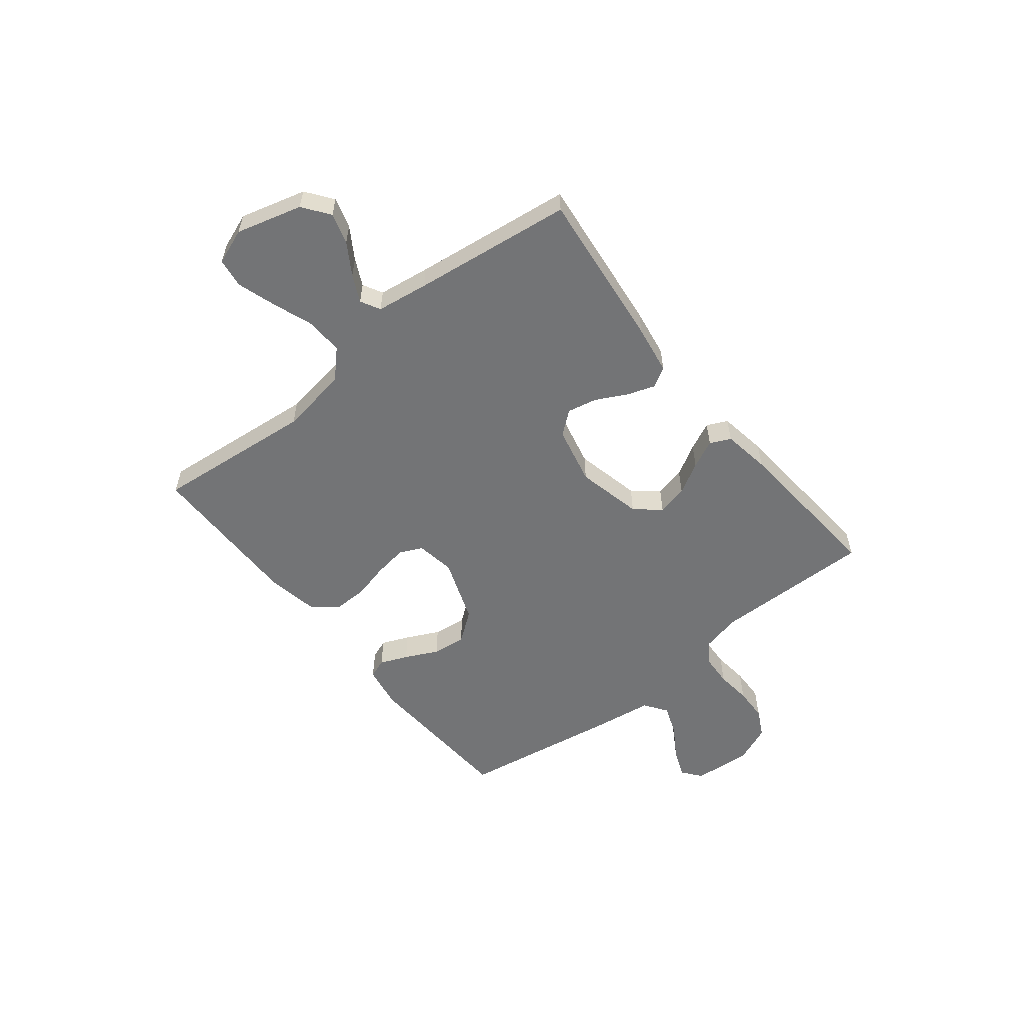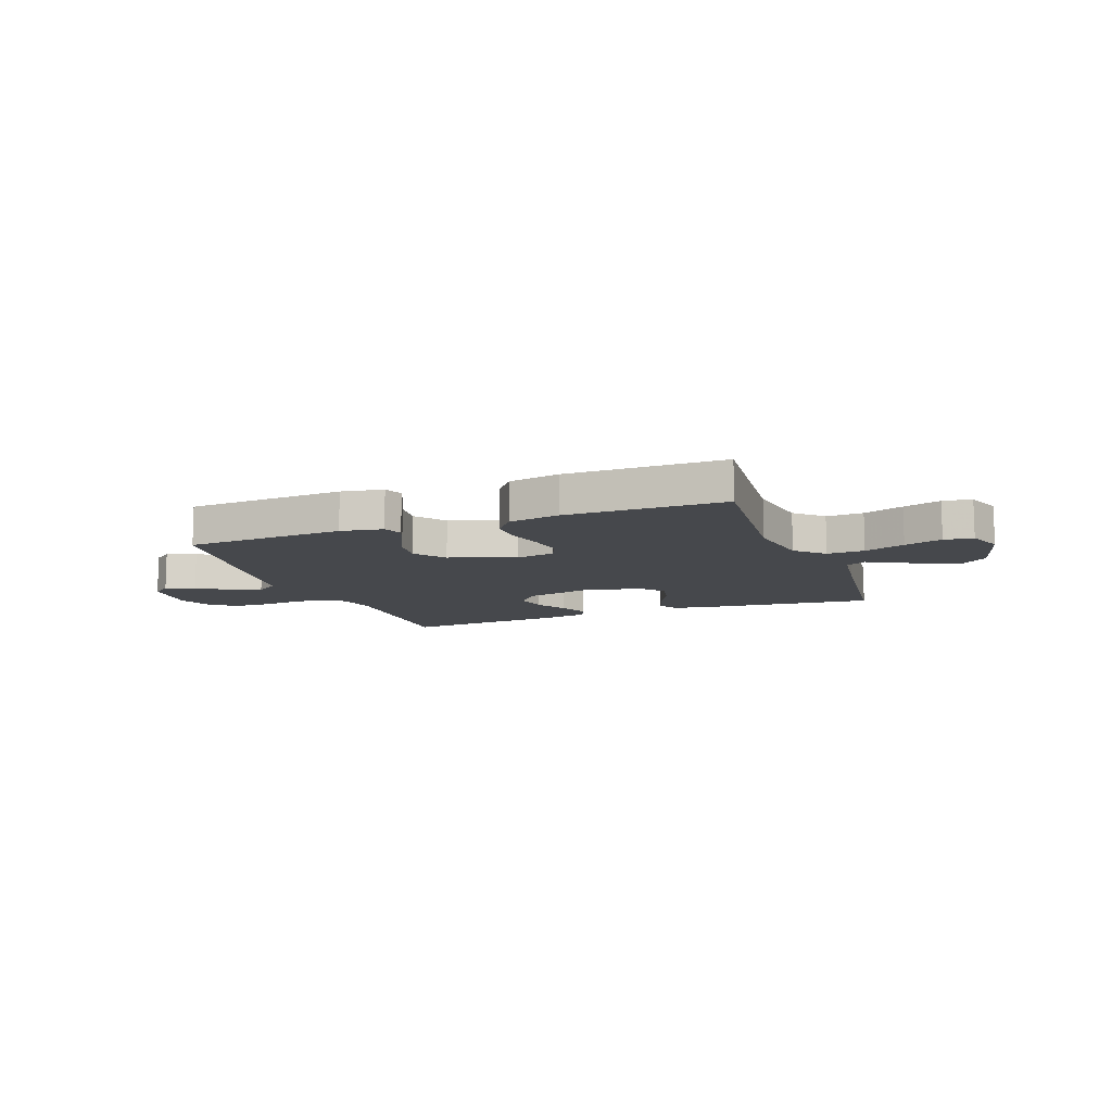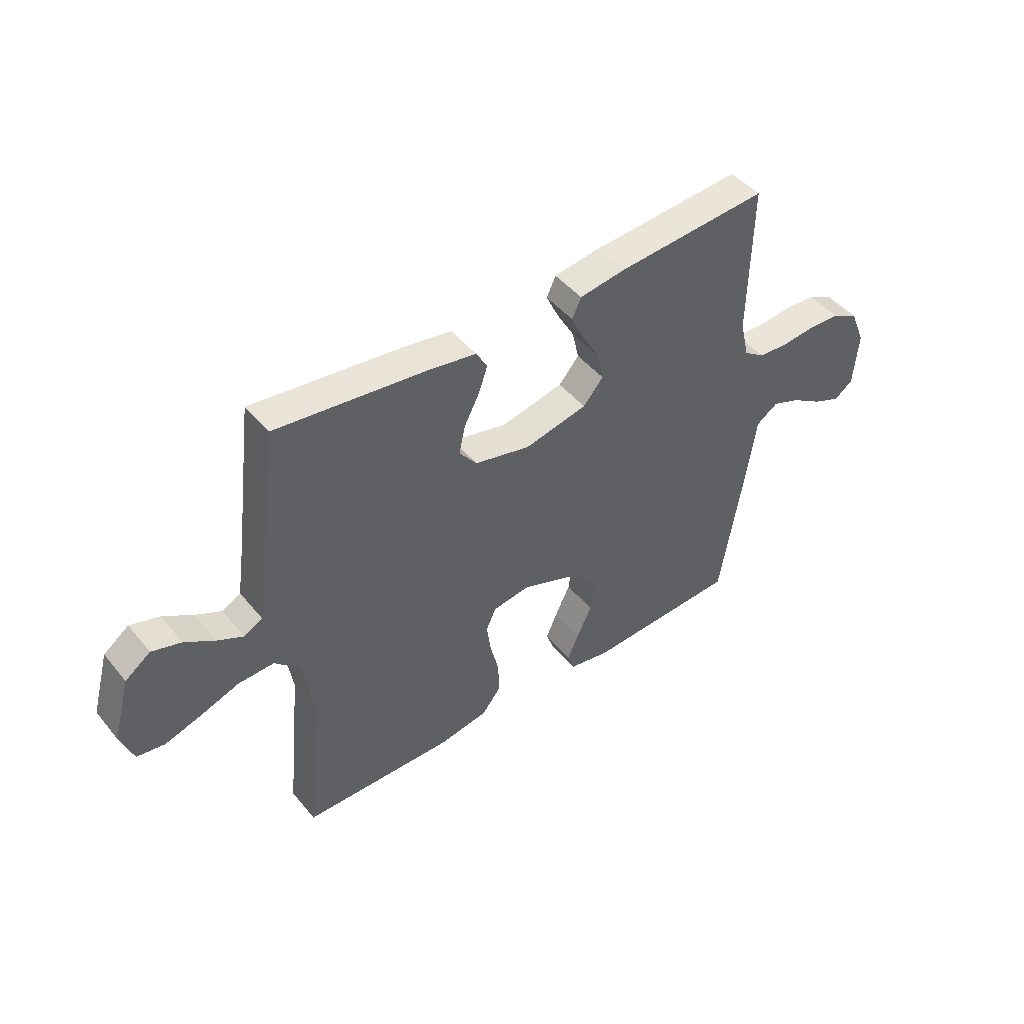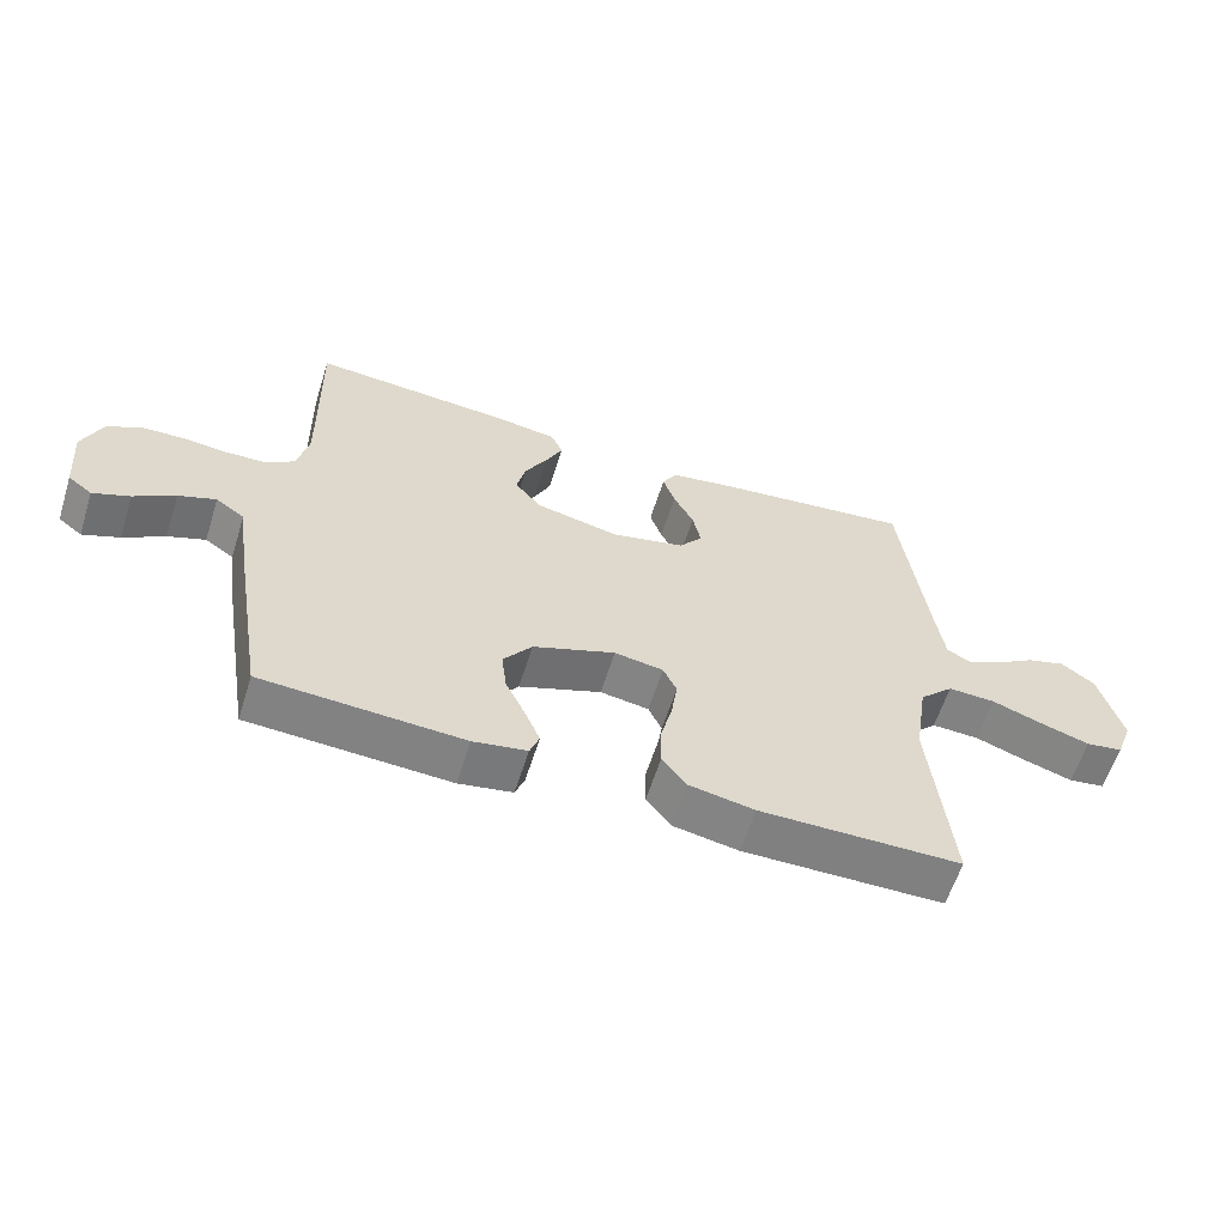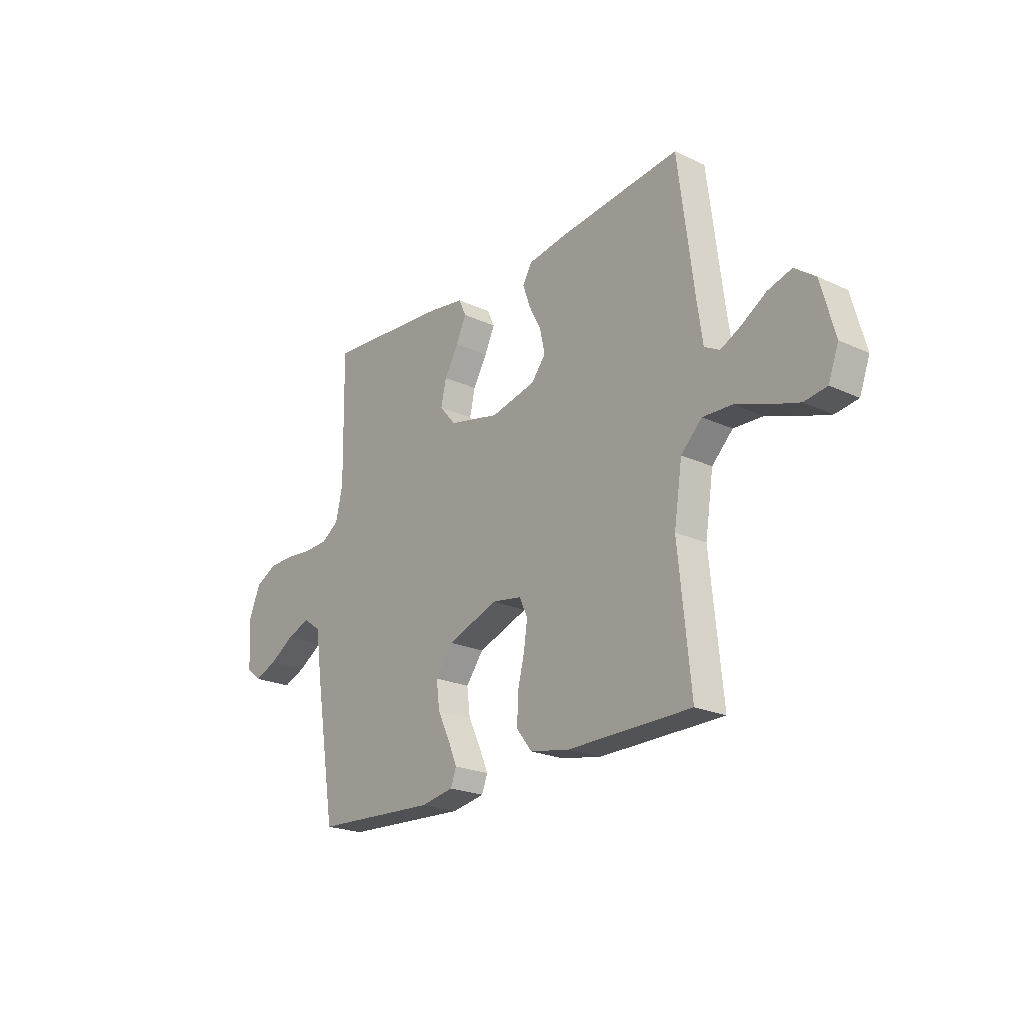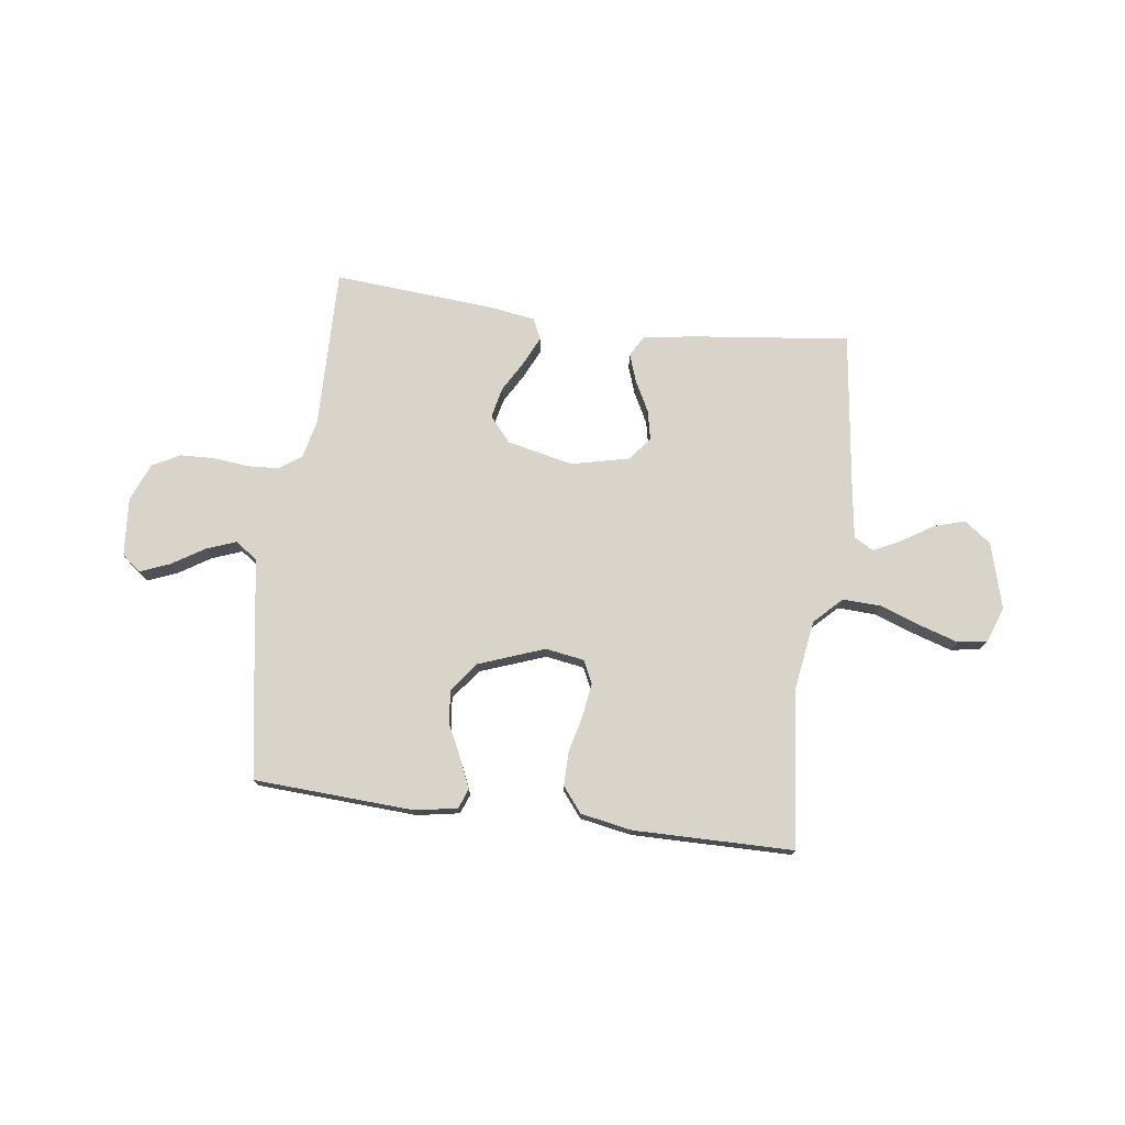
<metadata>
{"format":"obj","ext":"obj","renderer":"f3d","projection":"perspective","resolution":1024,"background":"white","views":[{"elev":-56.1,"azim":-51.4,"up":"+Y"},{"elev":-11.1,"azim":-159.3,"up":"+Y"},{"elev":45.8,"azim":-36.8,"up":"+Z"},{"elev":-60.2,"azim":162.5,"up":"+Z"},{"elev":-22.2,"azim":-128.9,"up":"+Z"},{"elev":75.3,"azim":-172.6,"up":"+Y"}]}
</metadata>
<code>
v -0.5 0.07 -0.5
v -0.47 0.07 -0.2
v -0.49 0.07 -0.071
v -0.541 0.07 -0.021
v -0.612 0.07 -0.024
v -0.689 0.07 -0.052
v -0.761 0.07 -0.075
v -0.816 0.07 -0.067
v -0.841 0.07 0
v -0.807 0.07 0.124
v -0.757 0.07 0.161
v -0.699 0.07 0.144
v -0.64 0.07 0.107
v -0.589 0.07 0.082
v -0.552 0.07 0.102
v -0.538 0.07 0.2
v -0.5 0.07 0.5
v -0.2 0.07 0.466
v -0.107 0.07 0.451
v -0.085 0.07 0.413
v -0.103 0.07 0.361
v -0.133 0.07 0.303
v -0.145 0.07 0.247
v -0.11 0.07 0.203
v 0 0.07 0.178
v 0.124 0.07 0.206
v 0.164 0.07 0.253
v 0.151 0.07 0.311
v 0.117 0.07 0.37
v 0.092 0.07 0.423
v 0.11 0.07 0.462
v 0.2 0.07 0.476
v 0.5 0.07 0.5
v 0.495 0.07 0.2
v 0.512 0.07 0.126
v 0.554 0.07 0.097
v 0.613 0.07 0.094
v 0.679 0.07 0.101
v 0.743 0.07 0.099
v 0.795 0.07 0.072
v 0.825 0.07 0
v 0.816 0.07 -0.11
v 0.78 0.07 -0.138
v 0.725 0.07 -0.116
v 0.664 0.07 -0.078
v 0.608 0.07 -0.057
v 0.565 0.07 -0.087
v 0.549 0.07 -0.2
v 0.5 0.07 -0.5
v 0.2 0.07 -0.517
v 0.12 0.07 -0.503
v 0.106 0.07 -0.466
v 0.128 0.07 -0.414
v 0.158 0.07 -0.352
v 0.166 0.07 -0.289
v 0.123 0.07 -0.232
v 0 0.07 -0.187
v -0.073 0.07 -0.199
v -0.093 0.07 -0.242
v -0.084 0.07 -0.304
v -0.067 0.07 -0.373
v -0.066 0.07 -0.437
v -0.103 0.07 -0.484
v -0.2 0.07 -0.502
v -0.5 0 -0.5
v -0.47 0 -0.2
v -0.49 0 -0.071
v -0.541 0 -0.021
v -0.612 0 -0.024
v -0.689 0 -0.052
v -0.761 0 -0.075
v -0.816 0 -0.067
v -0.841 0 0
v -0.807 0 0.124
v -0.757 0 0.161
v -0.699 0 0.144
v -0.64 0 0.107
v -0.589 0 0.082
v -0.552 0 0.102
v -0.538 0 0.2
v -0.5 0 0.5
v -0.2 0 0.466
v -0.107 0 0.451
v -0.085 0 0.413
v -0.103 0 0.361
v -0.133 0 0.303
v -0.145 0 0.247
v -0.11 0 0.203
v 0 0 0.178
v 0.124 0 0.206
v 0.164 0 0.253
v 0.151 0 0.311
v 0.117 0 0.37
v 0.092 0 0.423
v 0.11 0 0.462
v 0.2 0 0.476
v 0.5 0 0.5
v 0.495 0 0.2
v 0.512 0 0.126
v 0.554 0 0.097
v 0.613 0 0.094
v 0.679 0 0.101
v 0.743 0 0.099
v 0.795 0 0.072
v 0.825 0 0
v 0.816 0 -0.11
v 0.78 0 -0.138
v 0.725 0 -0.116
v 0.664 0 -0.078
v 0.608 0 -0.057
v 0.565 0 -0.087
v 0.549 0 -0.2
v 0.5 0 -0.5
v 0.2 0 -0.517
v 0.12 0 -0.503
v 0.106 0 -0.466
v 0.128 0 -0.414
v 0.158 0 -0.352
v 0.166 0 -0.289
v 0.123 0 -0.232
v 0 0 -0.187
v -0.073 0 -0.199
v -0.093 0 -0.242
v -0.084 0 -0.304
v -0.067 0 -0.373
v -0.066 0 -0.437
v -0.103 0 -0.484
v -0.2 0 -0.502
f 64 1 2
f 63 64 2
f 62 63 2
f 61 62 2
f 60 61 2
f 59 60 2 3
f 58 59 3 4
f 57 58 4
f 52 53 54
f 51 52 54
f 50 51 54
f 49 50 54
f 48 49 54
f 47 48 54
f 46 47 54 55
f 43 44 45
f 42 43 45
f 41 42 45
f 40 41 45
f 39 40 45
f 38 39 45
f 37 38 45
f 36 37 45 46
f 46 55 56
f 36 46 56
f 35 36 56
f 32 33 34
f 31 32 34
f 30 31 34
f 29 30 34
f 28 29 34
f 27 28 34 35
f 20 21 22
f 19 20 22
f 18 19 22
f 17 18 22
f 16 17 22
f 15 16 22 23
f 14 15 23 24
f 11 12 13
f 10 11 13
f 9 10 13
f 8 9 13
f 7 8 13
f 6 7 13
f 5 6 13
f 4 5 13 14
f 14 24 25
f 4 14 25
f 57 4 25
f 35 56 57
f 27 35 57
f 26 27 57
f 25 26 57
f 66 65 128
f 66 128 127
f 66 127 126
f 66 126 125
f 66 125 124
f 67 66 124 123
f 68 67 123 122
f 68 122 121
f 118 117 116
f 118 116 115
f 118 115 114
f 118 114 113
f 118 113 112
f 118 112 111
f 119 118 111 110
f 109 108 107
f 109 107 106
f 109 106 105
f 109 105 104
f 109 104 103
f 109 103 102
f 109 102 101
f 110 109 101 100
f 120 119 110
f 120 110 100
f 120 100 99
f 98 97 96
f 98 96 95
f 98 95 94
f 98 94 93
f 98 93 92
f 99 98 92 91
f 86 85 84
f 86 84 83
f 86 83 82
f 86 82 81
f 86 81 80
f 87 86 80 79
f 88 87 79 78
f 77 76 75
f 77 75 74
f 77 74 73
f 77 73 72
f 77 72 71
f 77 71 70
f 77 70 69
f 78 77 69 68
f 89 88 78
f 89 78 68
f 89 68 121
f 121 120 99
f 121 99 91
f 121 91 90
f 121 90 89
f 1 65 66 2
f 2 66 67 3
f 3 67 68 4
f 4 68 69 5
f 5 69 70 6
f 6 70 71 7
f 7 71 72 8
f 8 72 73 9
f 9 73 74 10
f 10 74 75 11
f 11 75 76 12
f 12 76 77 13
f 13 77 78 14
f 14 78 79 15
f 15 79 80 16
f 16 80 81 17
f 17 81 82 18
f 18 82 83 19
f 19 83 84 20
f 20 84 85 21
f 21 85 86 22
f 22 86 87 23
f 23 87 88 24
f 24 88 89 25
f 25 89 90 26
f 26 90 91 27
f 27 91 92 28
f 28 92 93 29
f 29 93 94 30
f 30 94 95 31
f 31 95 96 32
f 32 96 97 33
f 33 97 98 34
f 34 98 99 35
f 35 99 100 36
f 36 100 101 37
f 37 101 102 38
f 38 102 103 39
f 39 103 104 40
f 40 104 105 41
f 41 105 106 42
f 42 106 107 43
f 43 107 108 44
f 44 108 109 45
f 45 109 110 46
f 46 110 111 47
f 47 111 112 48
f 48 112 113 49
f 49 113 114 50
f 50 114 115 51
f 51 115 116 52
f 52 116 117 53
f 53 117 118 54
f 54 118 119 55
f 55 119 120 56
f 56 120 121 57
f 57 121 122 58
f 58 122 123 59
f 59 123 124 60
f 60 124 125 61
f 61 125 126 62
f 62 126 127 63
f 63 127 128 64
f 64 128 65 1

</code>
